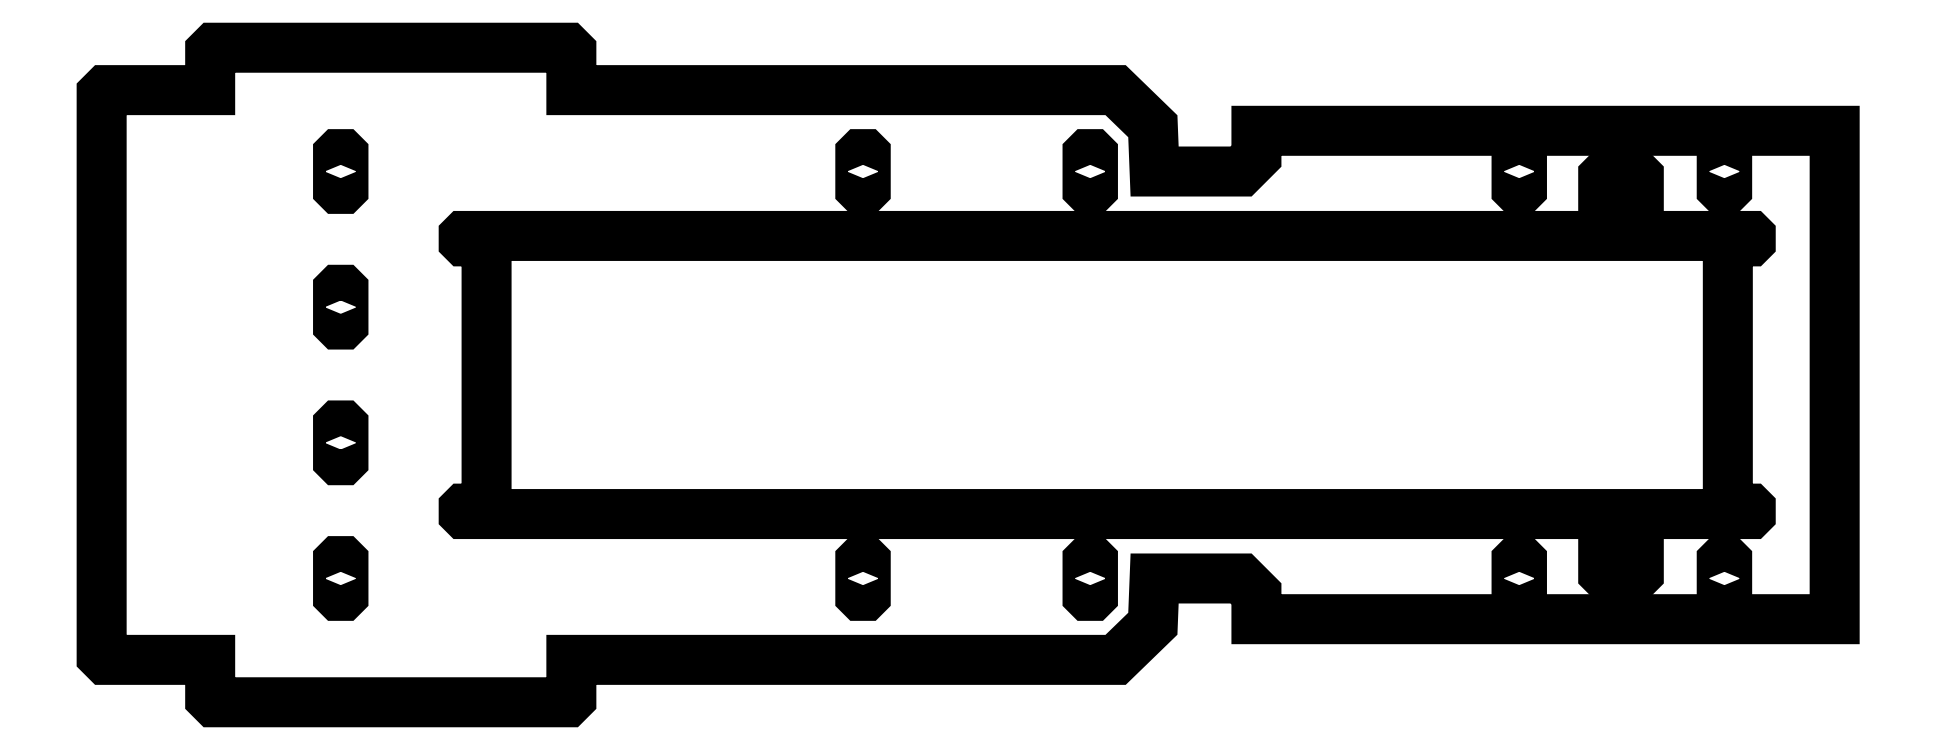
<metadata>
{"format":"dxf","ext":"dxf","renderer":"ezdxf+matplotlib","layout":"modelspace","background":"white","min_lineweight":24,"dpi":150}
</metadata>
<code>
0
SECTION
2
ENTITIES
0
POLYLINE
8
0
66
1
39
3
70
1
10
0
20
0
30
0
0
VERTEX
8
0
10
-368.9
20
-130.2
30
0
0
VERTEX
8
0
70
0
10
-368.6
20
-130.2
30
0
0
VERTEX
8
0
70
0
10
-368.4
20
-130
30
0
0
VERTEX
8
0
10
-368.4
20
-129.8
30
0
0
VERTEX
8
0
10
-368.4
20
-110.2
30
0
0
VERTEX
8
0
70
0
10
-368.4
20
-110
30
0
0
VERTEX
8
0
70
0
10
-368.6
20
-109.8
30
0
0
VERTEX
8
0
10
-368.9
20
-109.8
30
0
0
VERTEX
8
0
10
-371.1
20
-109.8
30
0
0
VERTEX
8
0
70
0
10
-371.4
20
-109.8
30
0
0
VERTEX
8
0
70
0
10
-371.6
20
-110
30
0
0
VERTEX
8
0
10
-371.6
20
-110.2
30
0
0
VERTEX
8
0
10
-371.6
20
-129.8
30
0
0
VERTEX
8
0
70
0
10
-371.6
20
-130
30
0
0
VERTEX
8
0
70
0
10
-371.4
20
-130.2
30
0
0
VERTEX
8
0
10
-371.1
20
-130.2
30
0
0
SEQEND
0
POLYLINE
8
0
66
1
39
3
70
1
10
0
20
0
30
0
0
VERTEX
8
0
10
-60.9
20
-130.2
30
0
0
VERTEX
8
0
70
0
10
-60.62
20
-130.2
30
0
0
VERTEX
8
0
70
0
10
-60.4
20
-130
30
0
0
VERTEX
8
0
10
-60.4
20
-129.8
30
0
0
VERTEX
8
0
10
-60.4
20
-110.2
30
0
0
VERTEX
8
0
70
0
10
-60.4
20
-110
30
0
0
VERTEX
8
0
70
0
10
-60.62
20
-109.8
30
0
0
VERTEX
8
0
10
-60.9
20
-109.8
30
0
0
VERTEX
8
0
10
-63.1
20
-109.8
30
0
0
VERTEX
8
0
70
0
10
-63.38
20
-109.8
30
0
0
VERTEX
8
0
70
0
10
-63.6
20
-110
30
0
0
VERTEX
8
0
10
-63.6
20
-110.2
30
0
0
VERTEX
8
0
10
-63.6
20
-129.8
30
0
0
VERTEX
8
0
70
0
10
-63.6
20
-130
30
0
0
VERTEX
8
0
70
0
10
-63.38
20
-130.2
30
0
0
VERTEX
8
0
10
-63.1
20
-130.2
30
0
0
SEQEND
0
POLYLINE
8
0
66
1
39
3
70
1
10
0
20
0
30
0
0
VERTEX
8
0
10
73.1
20
-130.2
30
0
0
VERTEX
8
0
70
0
10
73.38
20
-130.2
30
0
0
VERTEX
8
0
70
0
10
73.6
20
-130
30
0
0
VERTEX
8
0
10
73.6
20
-129.8
30
0
0
VERTEX
8
0
10
73.6
20
-110.2
30
0
0
VERTEX
8
0
70
0
10
73.6
20
-110
30
0
0
VERTEX
8
0
70
0
10
73.38
20
-109.8
30
0
0
VERTEX
8
0
10
73.1
20
-109.8
30
0
0
VERTEX
8
0
10
70.9
20
-109.8
30
0
0
VERTEX
8
0
70
0
10
70.62
20
-109.8
30
0
0
VERTEX
8
0
70
0
10
70.4
20
-110
30
0
0
VERTEX
8
0
10
70.4
20
-110.2
30
0
0
VERTEX
8
0
10
70.4
20
-129.8
30
0
0
VERTEX
8
0
70
0
10
70.4
20
-130
30
0
0
VERTEX
8
0
70
0
10
70.62
20
-130.2
30
0
0
VERTEX
8
0
10
70.9
20
-130.2
30
0
0
SEQEND
0
POLYLINE
8
0
66
1
39
3
70
1
10
0
20
0
30
0
0
VERTEX
8
0
10
326.1
20
-130.2
30
0
0
VERTEX
8
0
70
0
10
326.4
20
-130.2
30
0
0
VERTEX
8
0
70
0
10
326.6
20
-130
30
0
0
VERTEX
8
0
10
326.6
20
-129.8
30
0
0
VERTEX
8
0
10
326.6
20
-110.2
30
0
0
VERTEX
8
0
70
0
10
326.6
20
-110
30
0
0
VERTEX
8
0
70
0
10
326.4
20
-109.8
30
0
0
VERTEX
8
0
10
326.1
20
-109.8
30
0
0
VERTEX
8
0
10
323.9
20
-109.8
30
0
0
VERTEX
8
0
70
0
10
323.6
20
-109.8
30
0
0
VERTEX
8
0
70
0
10
323.4
20
-110
30
0
0
VERTEX
8
0
10
323.4
20
-110.2
30
0
0
VERTEX
8
0
10
323.4
20
-129.8
30
0
0
VERTEX
8
0
70
0
10
323.4
20
-130
30
0
0
VERTEX
8
0
70
0
10
323.6
20
-130.2
30
0
0
VERTEX
8
0
10
323.9
20
-130.2
30
0
0
SEQEND
0
POLYLINE
8
0
66
1
39
3
70
1
10
0
20
0
30
0
0
VERTEX
8
0
10
447.1
20
-130.2
30
0
0
VERTEX
8
0
70
0
10
447.4
20
-130.2
30
0
0
VERTEX
8
0
70
0
10
447.6
20
-130
30
0
0
VERTEX
8
0
10
447.6
20
-129.8
30
0
0
VERTEX
8
0
10
447.6
20
-110.2
30
0
0
VERTEX
8
0
70
0
10
447.6
20
-110
30
0
0
VERTEX
8
0
70
0
10
447.4
20
-109.8
30
0
0
VERTEX
8
0
10
447.1
20
-109.8
30
0
0
VERTEX
8
0
10
444.9
20
-109.8
30
0
0
VERTEX
8
0
70
0
10
444.6
20
-109.8
30
0
0
VERTEX
8
0
70
0
10
444.4
20
-110
30
0
0
VERTEX
8
0
10
444.4
20
-110.2
30
0
0
VERTEX
8
0
10
444.4
20
-129.8
30
0
0
VERTEX
8
0
70
0
10
444.4
20
-130
30
0
0
VERTEX
8
0
70
0
10
444.6
20
-130.2
30
0
0
VERTEX
8
0
10
444.9
20
-130.2
30
0
0
SEQEND
0
POLYLINE
8
0
66
1
39
3
70
1
10
0
20
0
30
0
0
VERTEX
8
0
10
394
20
-117.5
30
0
0
VERTEX
8
0
70
0
10
394.8
20
-117.5
30
0
0
VERTEX
8
0
70
0
10
395.5
20
-116.8
30
0
0
VERTEX
8
0
10
395.5
20
-116
30
0
0
VERTEX
8
0
10
395.5
20
-94
30
0
0
VERTEX
8
0
70
0
10
395.5
20
-93.17
30
0
0
VERTEX
8
0
70
0
10
394.8
20
-92.5
30
0
0
VERTEX
8
0
10
394
20
-92.5
30
0
0
VERTEX
8
0
10
376
20
-92.5
30
0
0
VERTEX
8
0
70
0
10
375.2
20
-92.5
30
0
0
VERTEX
8
0
70
0
10
374.5
20
-93.17
30
0
0
VERTEX
8
0
10
374.5
20
-94
30
0
0
VERTEX
8
0
10
374.5
20
-116
30
0
0
VERTEX
8
0
70
0
10
374.5
20
-116.8
30
0
0
VERTEX
8
0
70
0
10
375.2
20
-117.5
30
0
0
VERTEX
8
0
10
376
20
-117.5
30
0
0
SEQEND
0
POLYLINE
8
0
66
1
39
3
70
1
10
0
20
0
30
0
0
VERTEX
8
0
10
-368.9
20
-50.25
30
0
0
VERTEX
8
0
70
0
10
-368.6
20
-50.25
30
0
0
VERTEX
8
0
70
0
10
-368.4
20
-50.03
30
0
0
VERTEX
8
0
10
-368.4
20
-49.75
30
0
0
VERTEX
8
0
10
-368.4
20
-30.25
30
0
0
VERTEX
8
0
70
0
10
-368.4
20
-29.97
30
0
0
VERTEX
8
0
70
0
10
-368.6
20
-29.75
30
0
0
VERTEX
8
0
10
-368.9
20
-29.75
30
0
0
VERTEX
8
0
10
-371.1
20
-29.75
30
0
0
VERTEX
8
0
70
0
10
-371.4
20
-29.75
30
0
0
VERTEX
8
0
70
0
10
-371.6
20
-29.97
30
0
0
VERTEX
8
0
10
-371.6
20
-30.25
30
0
0
VERTEX
8
0
10
-371.6
20
-49.75
30
0
0
VERTEX
8
0
70
0
10
-371.6
20
-50.03
30
0
0
VERTEX
8
0
70
0
10
-371.4
20
-50.25
30
0
0
VERTEX
8
0
10
-371.1
20
-50.25
30
0
0
SEQEND
0
POLYLINE
8
0
66
1
39
3
70
1
10
0
20
0
30
0
0
VERTEX
8
0
10
-368.9
20
29.75
30
0
0
VERTEX
8
0
70
0
10
-368.6
20
29.75
30
0
0
VERTEX
8
0
70
0
10
-368.4
20
29.97
30
0
0
VERTEX
8
0
10
-368.4
20
30.25
30
0
0
VERTEX
8
0
10
-368.4
20
49.75
30
0
0
VERTEX
8
0
70
0
10
-368.4
20
50.03
30
0
0
VERTEX
8
0
70
0
10
-368.6
20
50.25
30
0
0
VERTEX
8
0
10
-368.9
20
50.25
30
0
0
VERTEX
8
0
10
-371.1
20
50.25
30
0
0
VERTEX
8
0
70
0
10
-371.4
20
50.25
30
0
0
VERTEX
8
0
70
0
10
-371.6
20
50.03
30
0
0
VERTEX
8
0
10
-371.6
20
49.75
30
0
0
VERTEX
8
0
10
-371.6
20
30.25
30
0
0
VERTEX
8
0
70
0
10
-371.6
20
29.97
30
0
0
VERTEX
8
0
70
0
10
-371.4
20
29.75
30
0
0
VERTEX
8
0
10
-371.1
20
29.75
30
0
0
SEQEND
0
POLYLINE
8
0
66
1
39
3
70
1
10
0
20
0
30
0
0
VERTEX
8
0
10
461.2
20
-82
30
0
0
VERTEX
8
0
70
0
10
461.4
20
-82
30
0
0
VERTEX
8
0
70
0
10
461.5
20
-81.89
30
0
0
VERTEX
8
0
10
461.5
20
-81.75
30
0
0
VERTEX
8
0
10
461.5
20
-79.05
30
0
0
VERTEX
8
0
70
0
10
461.5
20
-78.91
30
0
0
VERTEX
8
0
70
0
10
461.4
20
-78.8
30
0
0
VERTEX
8
0
10
461.2
20
-78.8
30
0
0
VERTEX
8
0
10
448
20
-78.8
30
0
0
VERTEX
8
0
10
448
20
78.8
30
0
0
VERTEX
8
0
10
461.2
20
78.8
30
0
0
VERTEX
8
0
70
0
10
461.4
20
78.8
30
0
0
VERTEX
8
0
70
0
10
461.5
20
78.91
30
0
0
VERTEX
8
0
10
461.5
20
79.05
30
0
0
VERTEX
8
0
10
461.5
20
81.75
30
0
0
VERTEX
8
0
70
0
10
461.5
20
81.89
30
0
0
VERTEX
8
0
70
0
10
461.4
20
82
30
0
0
VERTEX
8
0
10
461.2
20
82
30
0
0
VERTEX
8
0
10
446.8
20
82
30
0
0
VERTEX
8
0
70
0
10
446.8
20
82
30
0
0
VERTEX
8
0
70
0
10
446.8
20
82
30
0
0
VERTEX
8
0
10
446.8
20
82
30
0
0
VERTEX
8
0
10
-282.8
20
82
30
0
0
VERTEX
8
0
70
0
10
-282.8
20
82
30
0
0
VERTEX
8
0
70
0
10
-282.8
20
82
30
0
0
VERTEX
8
0
10
-282.8
20
82
30
0
0
VERTEX
8
0
10
-297.2
20
82
30
0
0
VERTEX
8
0
70
0
10
-297.4
20
82
30
0
0
VERTEX
8
0
70
0
10
-297.5
20
81.89
30
0
0
VERTEX
8
0
10
-297.5
20
81.75
30
0
0
VERTEX
8
0
10
-297.5
20
79.05
30
0
0
VERTEX
8
0
70
0
10
-297.5
20
78.91
30
0
0
VERTEX
8
0
70
0
10
-297.4
20
78.8
30
0
0
VERTEX
8
0
10
-297.2
20
78.8
30
0
0
VERTEX
8
0
10
-284
20
78.8
30
0
0
VERTEX
8
0
10
-284
20
-78.8
30
0
0
VERTEX
8
0
10
-297.2
20
-78.8
30
0
0
VERTEX
8
0
70
0
10
-297.4
20
-78.8
30
0
0
VERTEX
8
0
70
0
10
-297.5
20
-78.91
30
0
0
VERTEX
8
0
10
-297.5
20
-79.05
30
0
0
VERTEX
8
0
10
-297.5
20
-81.75
30
0
0
VERTEX
8
0
70
0
10
-297.5
20
-81.89
30
0
0
VERTEX
8
0
70
0
10
-297.4
20
-82
30
0
0
VERTEX
8
0
10
-297.2
20
-82
30
0
0
SEQEND
0
POLYLINE
8
0
66
1
39
3
70
1
10
0
20
0
30
0
0
VERTEX
8
0
10
394
20
92.5
30
0
0
VERTEX
8
0
70
0
10
394.8
20
92.5
30
0
0
VERTEX
8
0
70
0
10
395.5
20
93.17
30
0
0
VERTEX
8
0
10
395.5
20
94
30
0
0
VERTEX
8
0
10
395.5
20
116
30
0
0
VERTEX
8
0
70
0
10
395.5
20
116.8
30
0
0
VERTEX
8
0
70
0
10
394.8
20
117.5
30
0
0
VERTEX
8
0
10
394
20
117.5
30
0
0
VERTEX
8
0
10
376
20
117.5
30
0
0
VERTEX
8
0
70
0
10
375.2
20
117.5
30
0
0
VERTEX
8
0
70
0
10
374.5
20
116.8
30
0
0
VERTEX
8
0
10
374.5
20
116
30
0
0
VERTEX
8
0
10
374.5
20
94
30
0
0
VERTEX
8
0
70
0
10
374.5
20
93.17
30
0
0
VERTEX
8
0
70
0
10
375.2
20
92.5
30
0
0
VERTEX
8
0
10
376
20
92.5
30
0
0
SEQEND
0
POLYLINE
8
0
66
1
39
3
70
1
10
0
20
0
30
0
0
VERTEX
8
0
10
-368.9
20
109.8
30
0
0
VERTEX
8
0
70
0
10
-368.6
20
109.8
30
0
0
VERTEX
8
0
70
0
10
-368.4
20
110
30
0
0
VERTEX
8
0
10
-368.4
20
110.2
30
0
0
VERTEX
8
0
10
-368.4
20
129.8
30
0
0
VERTEX
8
0
70
0
10
-368.4
20
130
30
0
0
VERTEX
8
0
70
0
10
-368.6
20
130.2
30
0
0
VERTEX
8
0
10
-368.9
20
130.2
30
0
0
VERTEX
8
0
10
-371.1
20
130.2
30
0
0
VERTEX
8
0
70
0
10
-371.4
20
130.2
30
0
0
VERTEX
8
0
70
0
10
-371.6
20
130
30
0
0
VERTEX
8
0
10
-371.6
20
129.8
30
0
0
VERTEX
8
0
10
-371.6
20
110.2
30
0
0
VERTEX
8
0
70
0
10
-371.6
20
110
30
0
0
VERTEX
8
0
70
0
10
-371.4
20
109.8
30
0
0
VERTEX
8
0
10
-371.1
20
109.8
30
0
0
SEQEND
0
POLYLINE
8
0
66
1
39
3
70
1
10
0
20
0
30
0
0
VERTEX
8
0
10
-60.9
20
109.8
30
0
0
VERTEX
8
0
70
0
10
-60.62
20
109.8
30
0
0
VERTEX
8
0
70
0
10
-60.4
20
110
30
0
0
VERTEX
8
0
10
-60.4
20
110.2
30
0
0
VERTEX
8
0
10
-60.4
20
129.8
30
0
0
VERTEX
8
0
70
0
10
-60.4
20
130
30
0
0
VERTEX
8
0
70
0
10
-60.62
20
130.2
30
0
0
VERTEX
8
0
10
-60.9
20
130.2
30
0
0
VERTEX
8
0
10
-63.1
20
130.2
30
0
0
VERTEX
8
0
70
0
10
-63.38
20
130.2
30
0
0
VERTEX
8
0
70
0
10
-63.6
20
130
30
0
0
VERTEX
8
0
10
-63.6
20
129.8
30
0
0
VERTEX
8
0
10
-63.6
20
110.2
30
0
0
VERTEX
8
0
70
0
10
-63.6
20
110
30
0
0
VERTEX
8
0
70
0
10
-63.38
20
109.8
30
0
0
VERTEX
8
0
10
-63.1
20
109.8
30
0
0
SEQEND
0
POLYLINE
8
0
66
1
39
3
70
1
10
0
20
0
30
0
0
VERTEX
8
0
10
73.1
20
109.8
30
0
0
VERTEX
8
0
70
0
10
73.38
20
109.8
30
0
0
VERTEX
8
0
70
0
10
73.6
20
110
30
0
0
VERTEX
8
0
10
73.6
20
110.2
30
0
0
VERTEX
8
0
10
73.6
20
129.8
30
0
0
VERTEX
8
0
70
0
10
73.6
20
130
30
0
0
VERTEX
8
0
70
0
10
73.38
20
130.2
30
0
0
VERTEX
8
0
10
73.1
20
130.2
30
0
0
VERTEX
8
0
10
70.9
20
130.2
30
0
0
VERTEX
8
0
70
0
10
70.62
20
130.2
30
0
0
VERTEX
8
0
70
0
10
70.4
20
130
30
0
0
VERTEX
8
0
10
70.4
20
129.8
30
0
0
VERTEX
8
0
10
70.4
20
110.2
30
0
0
VERTEX
8
0
70
0
10
70.4
20
110
30
0
0
VERTEX
8
0
70
0
10
70.62
20
109.8
30
0
0
VERTEX
8
0
10
70.9
20
109.8
30
0
0
SEQEND
0
POLYLINE
8
0
66
1
39
3
70
1
10
0
20
0
30
0
0
VERTEX
8
0
10
326.1
20
109.8
30
0
0
VERTEX
8
0
70
0
10
326.4
20
109.8
30
0
0
VERTEX
8
0
70
0
10
326.6
20
110
30
0
0
VERTEX
8
0
10
326.6
20
110.2
30
0
0
VERTEX
8
0
10
326.6
20
129.8
30
0
0
VERTEX
8
0
70
0
10
326.6
20
130
30
0
0
VERTEX
8
0
70
0
10
326.4
20
130.2
30
0
0
VERTEX
8
0
10
326.1
20
130.2
30
0
0
VERTEX
8
0
10
323.9
20
130.2
30
0
0
VERTEX
8
0
70
0
10
323.6
20
130.2
30
0
0
VERTEX
8
0
70
0
10
323.4
20
130
30
0
0
VERTEX
8
0
10
323.4
20
129.8
30
0
0
VERTEX
8
0
10
323.4
20
110.2
30
0
0
VERTEX
8
0
70
0
10
323.4
20
110
30
0
0
VERTEX
8
0
70
0
10
323.6
20
109.8
30
0
0
VERTEX
8
0
10
323.9
20
109.8
30
0
0
SEQEND
0
POLYLINE
8
0
66
1
39
3
70
1
10
0
20
0
30
0
0
VERTEX
8
0
10
447.1
20
109.8
30
0
0
VERTEX
8
0
70
0
10
447.4
20
109.8
30
0
0
VERTEX
8
0
70
0
10
447.6
20
110
30
0
0
VERTEX
8
0
10
447.6
20
110.2
30
0
0
VERTEX
8
0
10
447.6
20
129.8
30
0
0
VERTEX
8
0
70
0
10
447.6
20
130
30
0
0
VERTEX
8
0
70
0
10
447.4
20
130.2
30
0
0
VERTEX
8
0
10
447.1
20
130.2
30
0
0
VERTEX
8
0
10
444.9
20
130.2
30
0
0
VERTEX
8
0
70
0
10
444.6
20
130.2
30
0
0
VERTEX
8
0
70
0
10
444.4
20
130
30
0
0
VERTEX
8
0
10
444.4
20
129.8
30
0
0
VERTEX
8
0
10
444.4
20
110.2
30
0
0
VERTEX
8
0
70
0
10
444.4
20
110
30
0
0
VERTEX
8
0
70
0
10
444.6
20
109.8
30
0
0
VERTEX
8
0
10
444.9
20
109.8
30
0
0
SEQEND
0
POLYLINE
8
0
66
1
39
3
70
1
10
0
20
0
30
0
0
VERTEX
8
0
10
-442
20
-193
30
0
0
VERTEX
8
0
70
0
10
-444.8
20
-193
30
0
0
VERTEX
8
0
70
0
10
-447
20
-190.8
30
0
0
VERTEX
8
0
10
-447
20
-188
30
0
0
VERTEX
8
0
10
-447
20
-168
30
0
0
VERTEX
8
0
10
-506
20
-168
30
0
0
VERTEX
8
0
70
0
10
-508.8
20
-168
30
0
0
VERTEX
8
0
70
0
10
-511
20
-165.8
30
0
0
VERTEX
8
0
10
-511
20
-163
30
0
0
VERTEX
8
0
10
-511
20
-125
30
0
0
VERTEX
8
0
10
-511
20
144
30
0
0
VERTEX
8
0
10
-511
20
163
30
0
0
VERTEX
8
0
70
0
10
-511
20
165.8
30
0
0
VERTEX
8
0
70
0
10
-508.8
20
168
30
0
0
VERTEX
8
0
10
-506
20
168
30
0
0
VERTEX
8
0
10
-447
20
168
30
0
0
VERTEX
8
0
10
-447
20
188
30
0
0
VERTEX
8
0
70
0
10
-447
20
190.8
30
0
0
VERTEX
8
0
70
0
10
-444.8
20
193
30
0
0
VERTEX
8
0
10
-442
20
193
30
0
0
VERTEX
8
0
10
-239
20
193
30
0
0
VERTEX
8
0
70
0
10
-236.2
20
193
30
0
0
VERTEX
8
0
70
0
10
-234
20
190.8
30
0
0
VERTEX
8
0
10
-234
20
188
30
0
0
VERTEX
8
0
10
-234
20
168
30
0
0
VERTEX
8
0
10
60
20
168
30
0
0
VERTEX
8
0
70
0
10
86.94
20
168
30
0
0
VERTEX
8
0
70
0
10
108.9
20
146.7
30
0
0
VERTEX
8
0
10
110
20
120
30
0
0
VERTEX
8
0
10
150
20
120
30
0
0
VERTEX
8
0
70
0
10
161
20
120
30
0
0
VERTEX
8
0
70
0
10
170
20
129
30
0
0
VERTEX
8
0
10
170
20
140
30
0
0
VERTEX
8
0
10
170
20
144
30
0
0
VERTEX
8
0
10
511
20
144
30
0
0
VERTEX
8
0
10
511
20
-144
30
0
0
VERTEX
8
0
10
170
20
-144
30
0
0
VERTEX
8
0
10
170
20
-140
30
0
0
VERTEX
8
0
70
0
10
170
20
-129
30
0
0
VERTEX
8
0
70
0
10
161
20
-120
30
0
0
VERTEX
8
0
10
150
20
-120
30
0
0
VERTEX
8
0
10
110
20
-120
30
0
0
VERTEX
8
0
70
0
10
108.9
20
-146.7
30
0
0
VERTEX
8
0
70
0
10
86.94
20
-168
30
0
0
VERTEX
8
0
10
60
20
-168
30
0
0
VERTEX
8
0
10
-234
20
-168
30
0
0
VERTEX
8
0
10
-234
20
-188
30
0
0
VERTEX
8
0
70
0
10
-234
20
-190.8
30
0
0
VERTEX
8
0
70
0
10
-236.2
20
-193
30
0
0
VERTEX
8
0
10
-239
20
-193
30
0
0
SEQEND
0
ENDSEC
0
EOF

</code>
